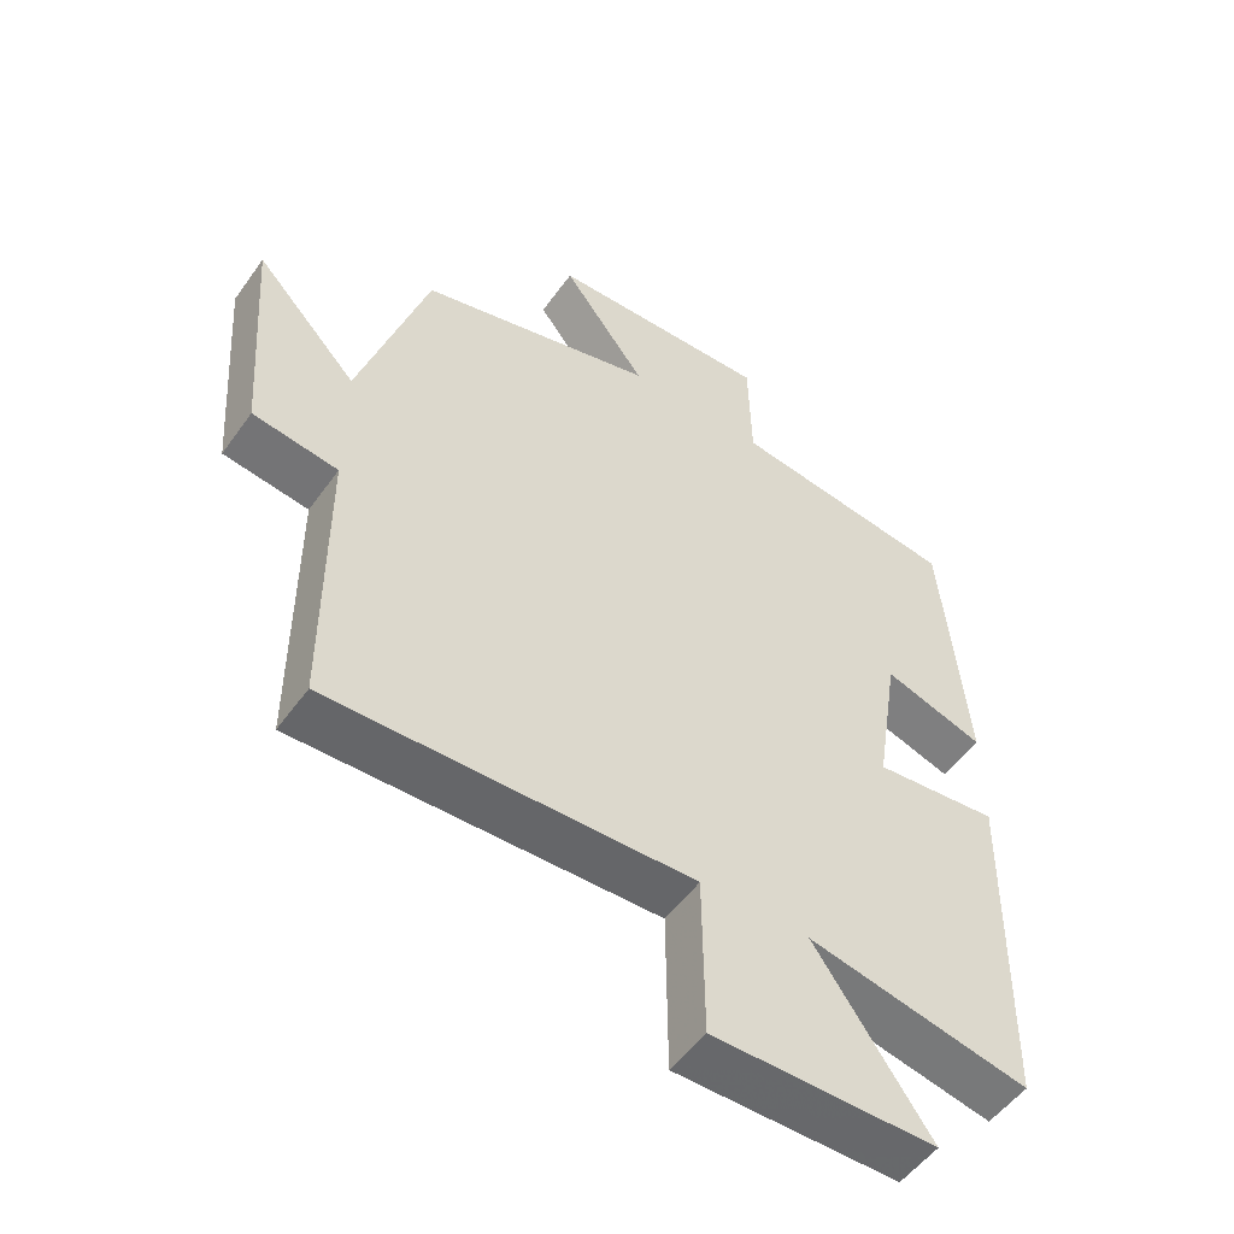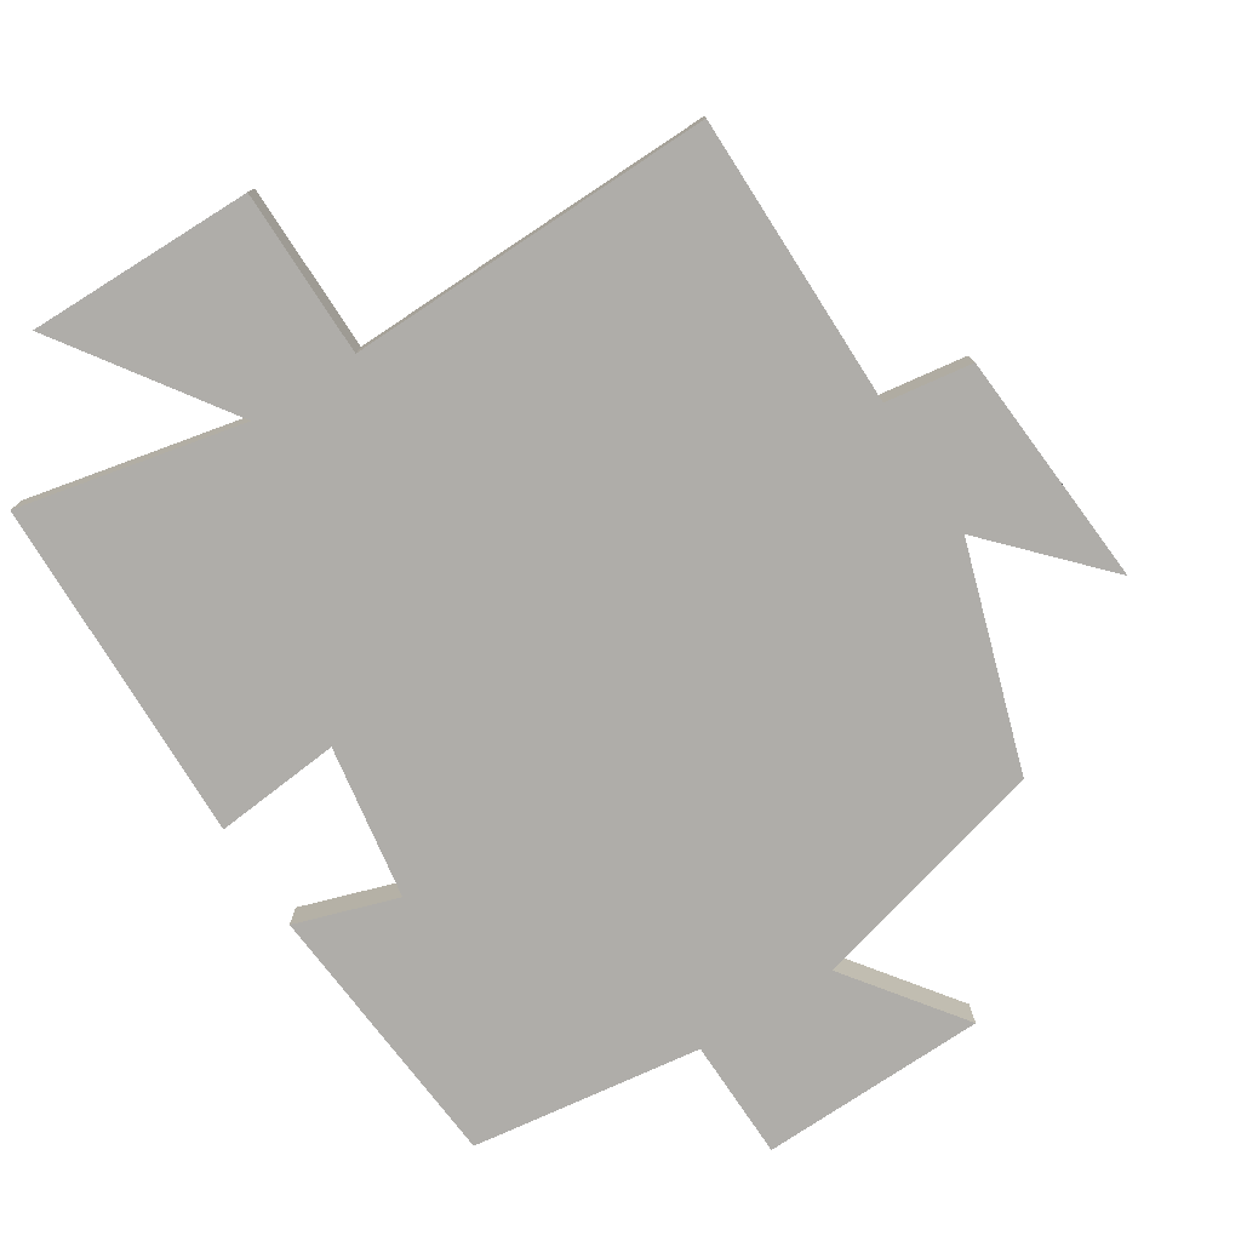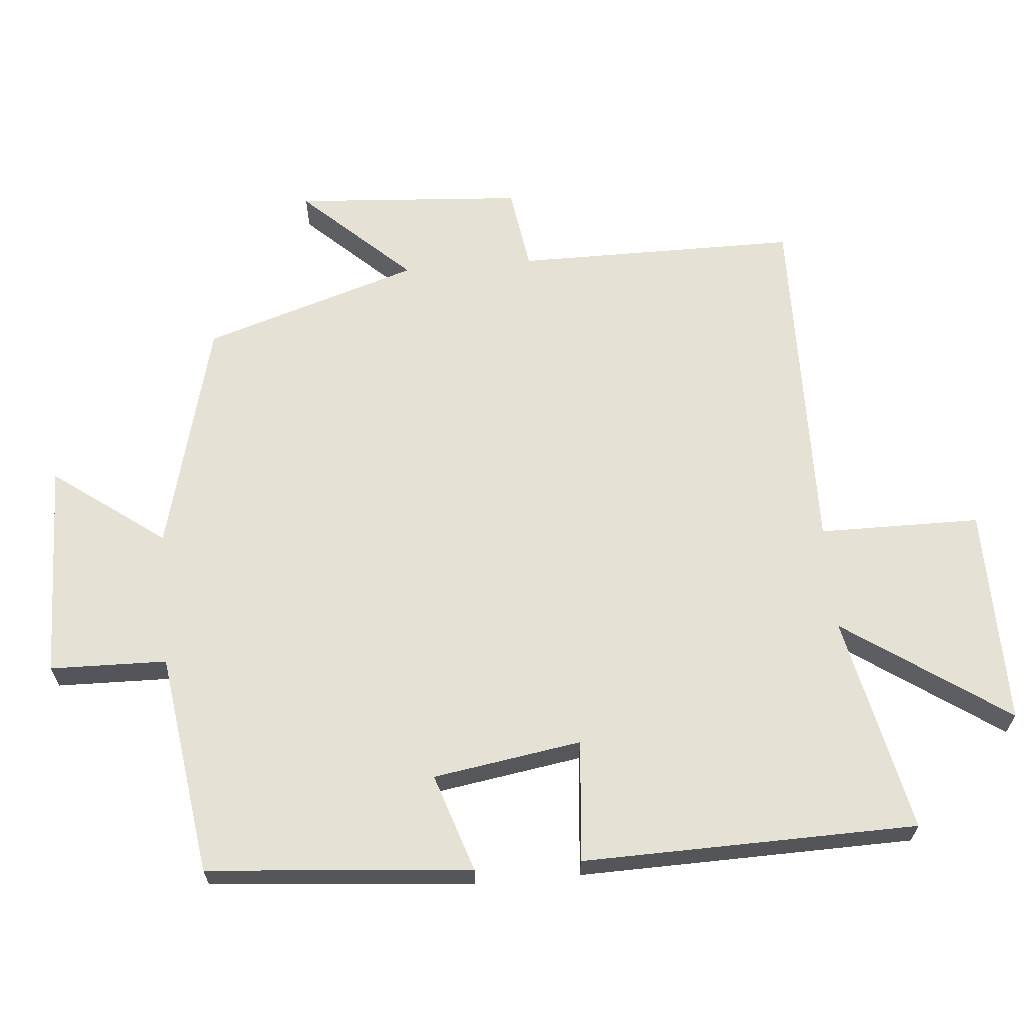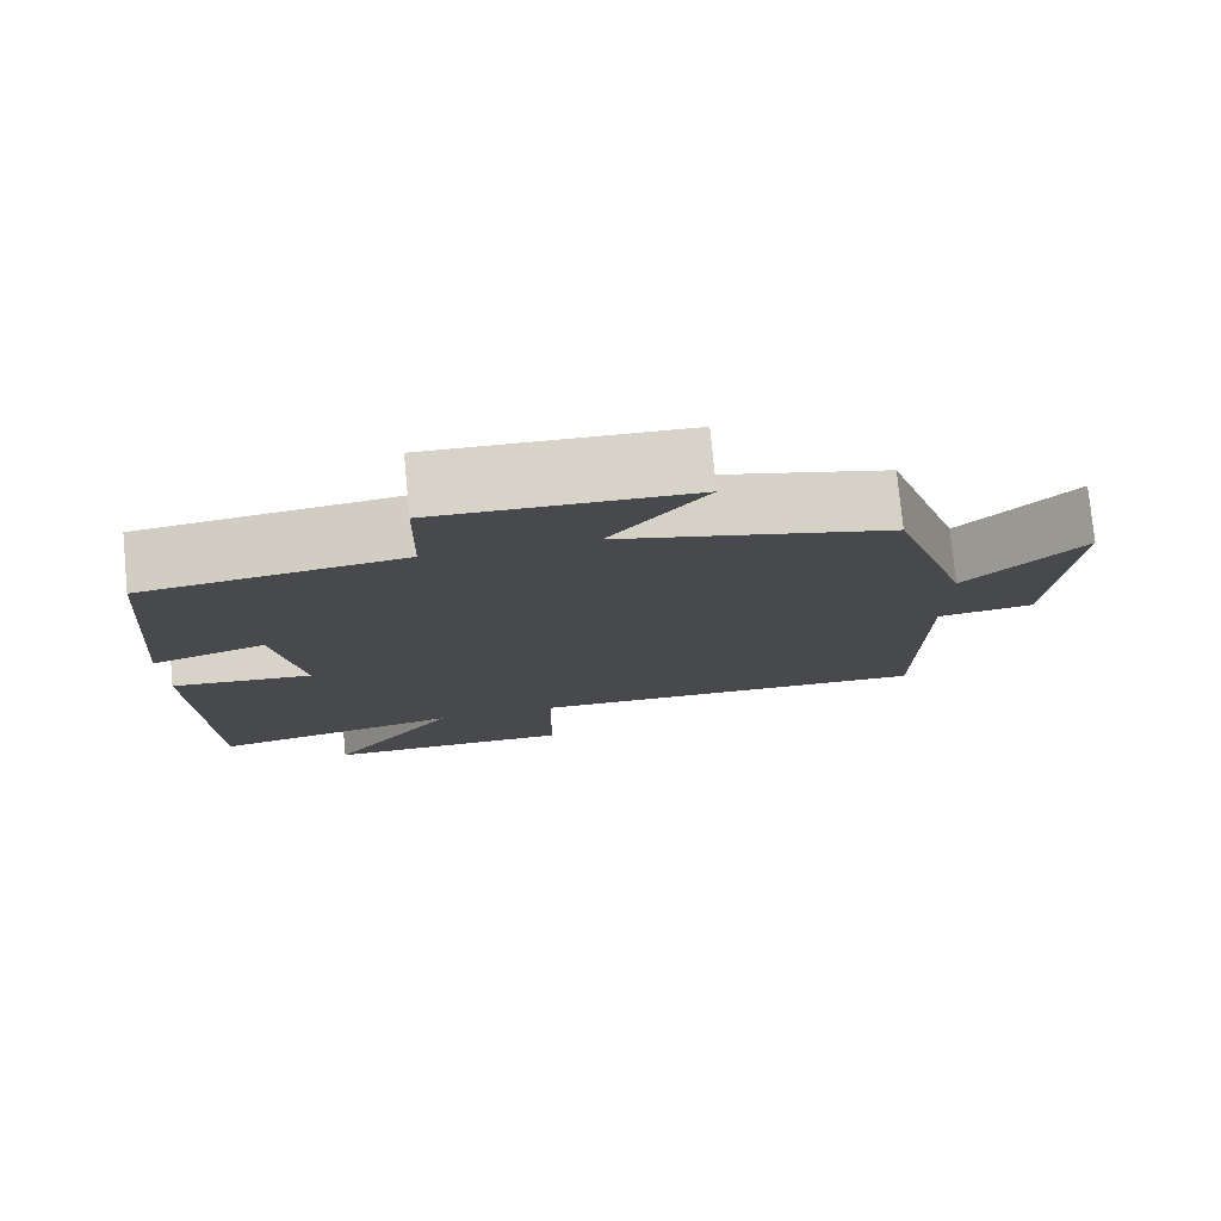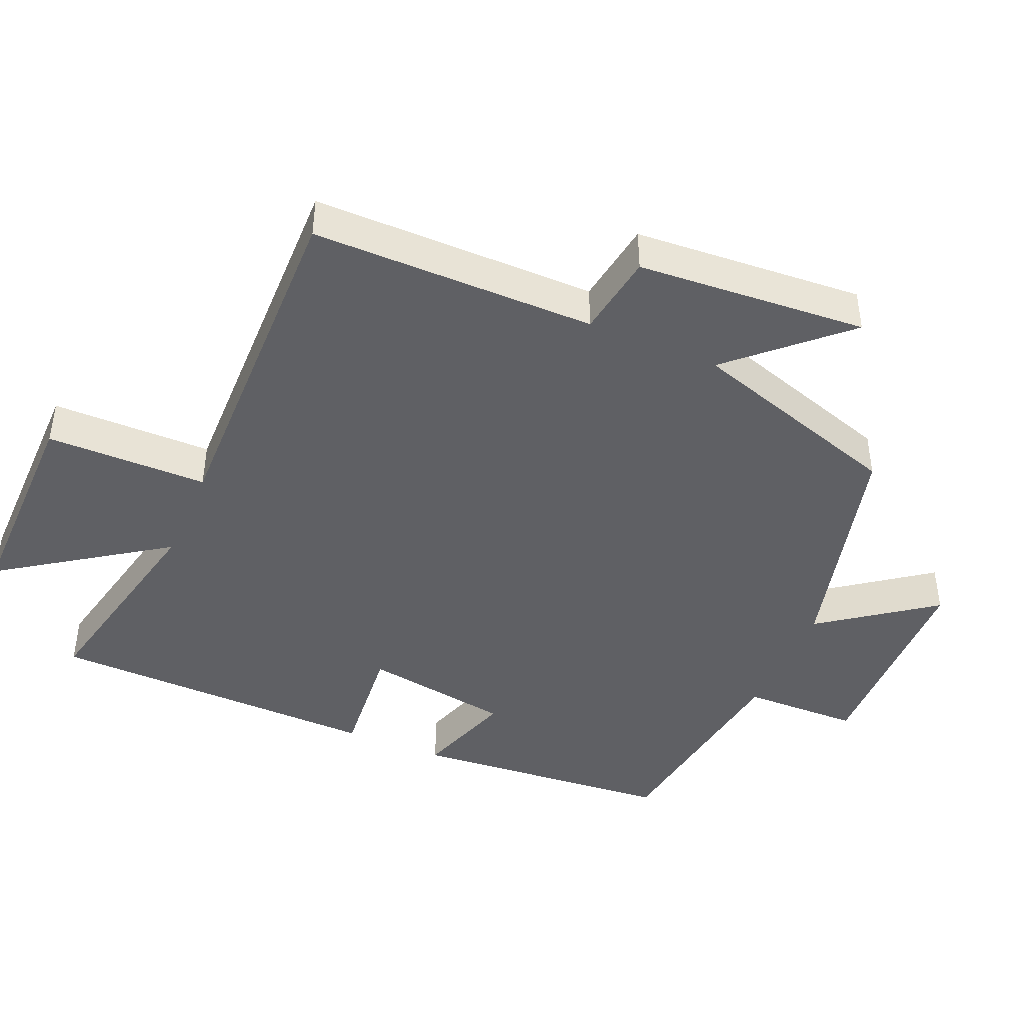
<metadata>
{"format":"obj","ext":"obj","renderer":"f3d","projection":"perspective","resolution":1024,"background":"white","views":[{"elev":-52.4,"azim":-34.6,"up":"+Z"},{"elev":-77.4,"azim":-147.6,"up":"+Y"},{"elev":64.6,"azim":84.9,"up":"+Y"},{"elev":77.8,"azim":174.5,"up":"+Z"},{"elev":-43.6,"azim":-113.4,"up":"+Y"}]}
</metadata>
<code>
v 0.491 0.07 -0.568
v 0.174 0.07 -0.5
v 0.338 0.07 -0.737
v 0.02 0.07 -0.735
v 0.018 0.07 -0.5
v -0.499 0.07 -0.511
v -0.5 0.07 -0.099
v -0.622 0.07 -0.081
v -0.646 0.07 0.253
v -0.5 0.07 0.097
v -0.401 0.07 0.411
v -0.06 0.07 0.5
v -0.18 0.07 0.662
v 0.138 0.07 0.67
v 0.142 0.07 0.5
v 0.466 0.07 0.455
v 0.5 0.07 0.071
v 0.356 0.07 0.118
v 0.322 0.07 -0.098
v 0.5 0.07 -0.081
v 0.491 0 -0.568
v 0.174 0 -0.5
v 0.338 0 -0.737
v 0.02 0 -0.735
v 0.018 0 -0.5
v -0.499 0 -0.511
v -0.5 0 -0.099
v -0.622 0 -0.081
v -0.646 0 0.253
v -0.5 0 0.097
v -0.401 0 0.411
v -0.06 0 0.5
v -0.18 0 0.662
v 0.138 0 0.67
v 0.142 0 0.5
v 0.466 0 0.455
v 0.5 0 0.071
v 0.356 0 0.118
v 0.322 0 -0.098
v 0.5 0 -0.081
f 19 20 1 2
f 18 19 2
f 15 16 17 18
f 15 18 2
f 12 13 14 15
f 12 15 2
f 11 12 2
f 10 11 2
f 7 8 9 10
f 5 6 7 10
f 5 10 2 3
f 3 4 5
f 22 21 40 39
f 22 39 38
f 38 37 36 35
f 22 38 35
f 35 34 33 32
f 22 35 32
f 22 32 31
f 22 31 30
f 30 29 28 27
f 30 27 26 25
f 23 22 30 25
f 25 24 23
f 1 21 22 2
f 2 22 23 3
f 3 23 24 4
f 4 24 25 5
f 5 25 26 6
f 6 26 27 7
f 7 27 28 8
f 8 28 29 9
f 9 29 30 10
f 10 30 31 11
f 11 31 32 12
f 12 32 33 13
f 13 33 34 14
f 14 34 35 15
f 15 35 36 16
f 16 36 37 17
f 17 37 38 18
f 18 38 39 19
f 19 39 40 20
f 20 40 21 1

</code>
